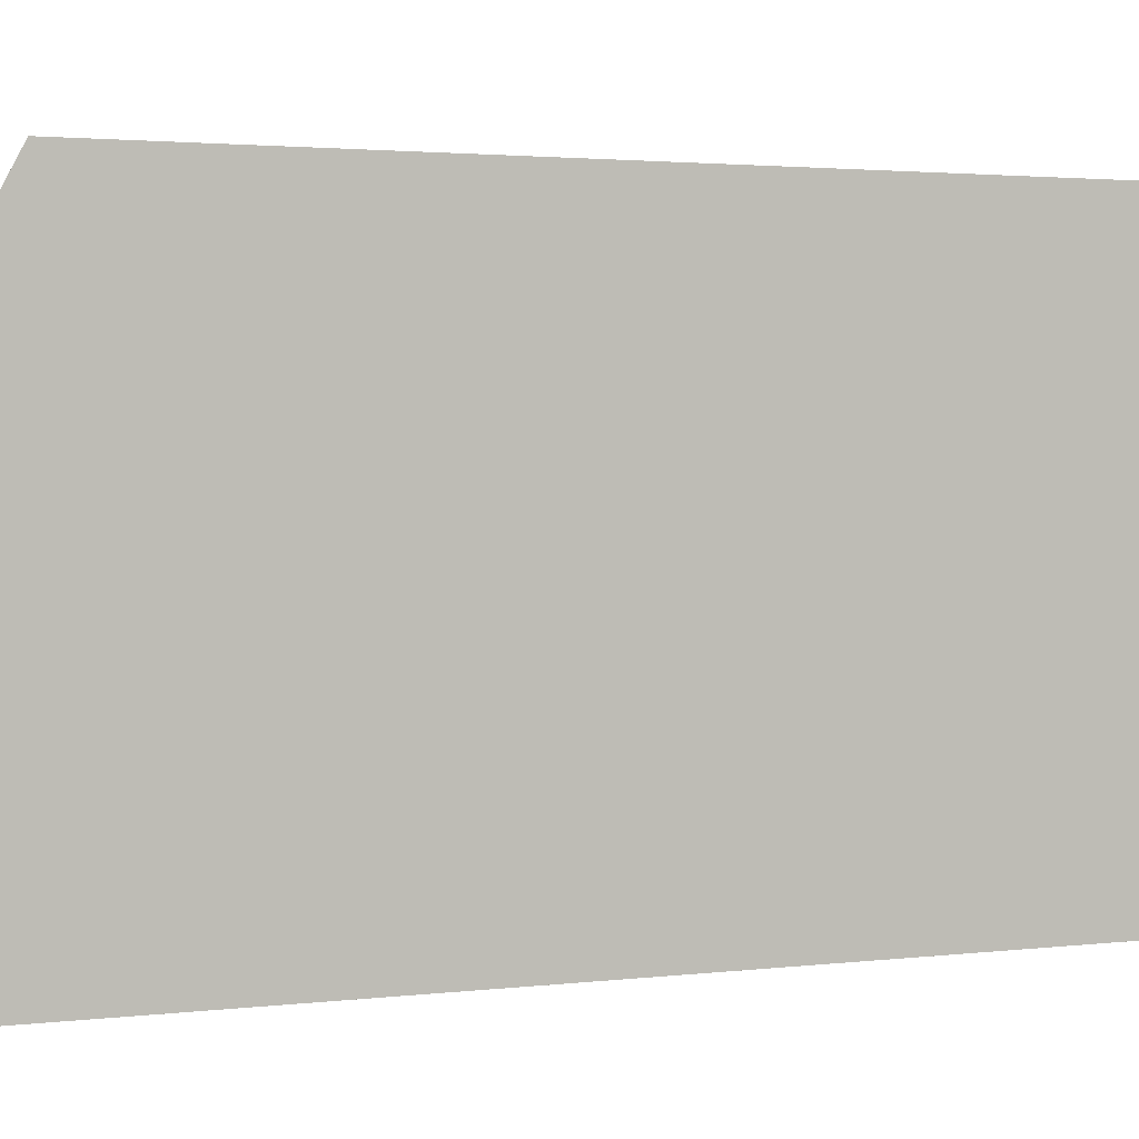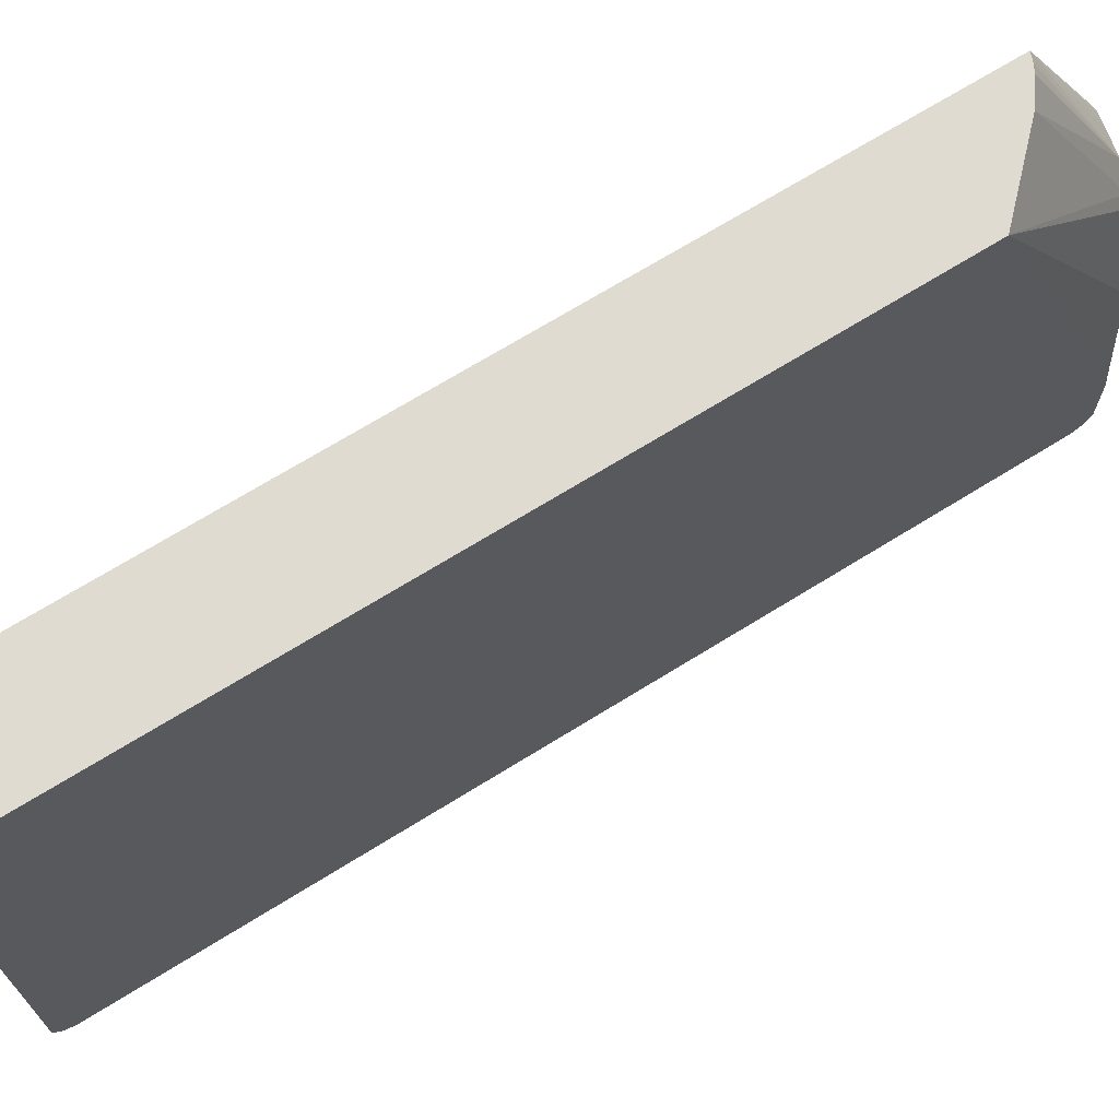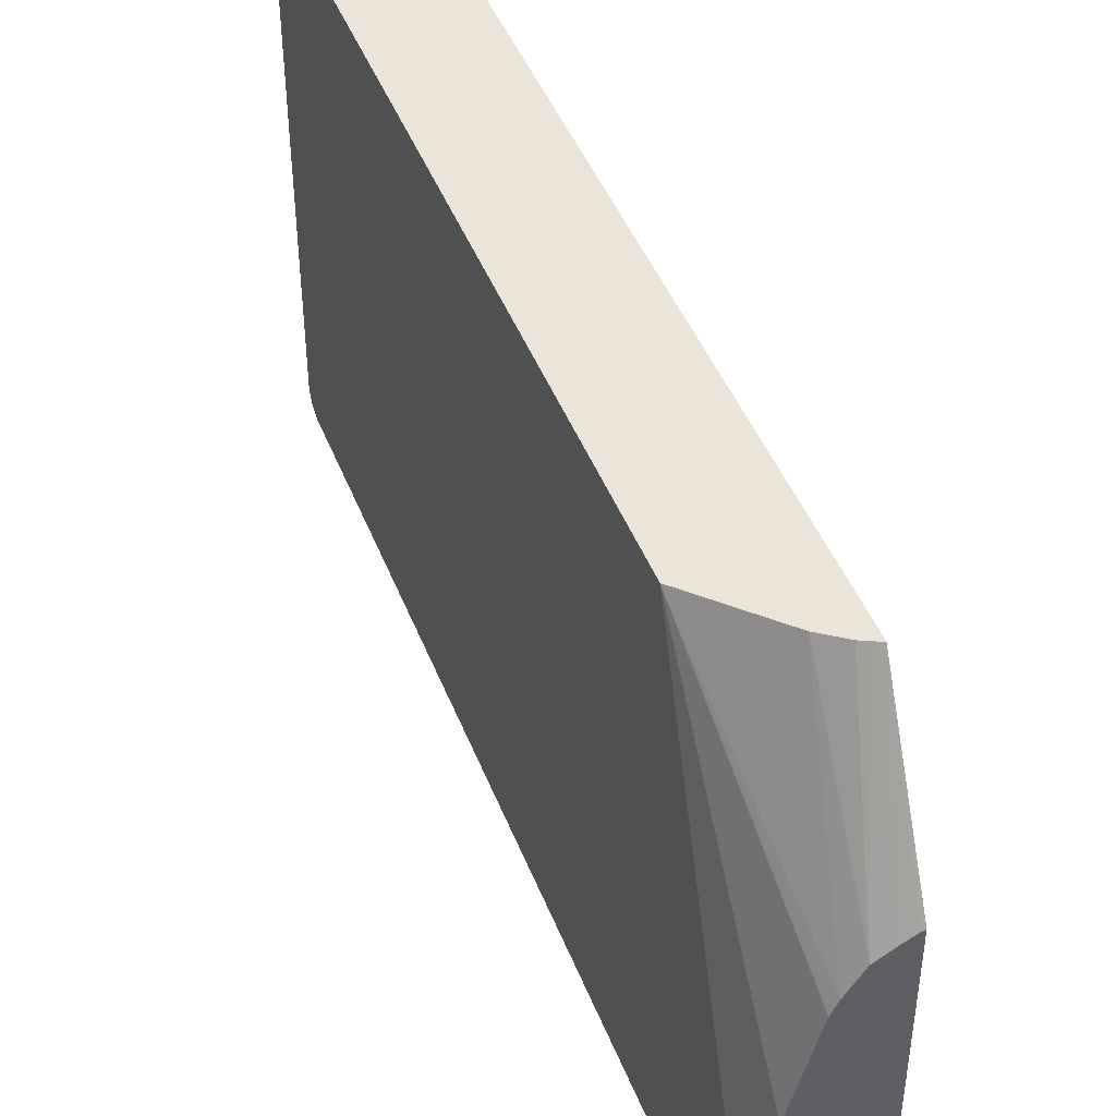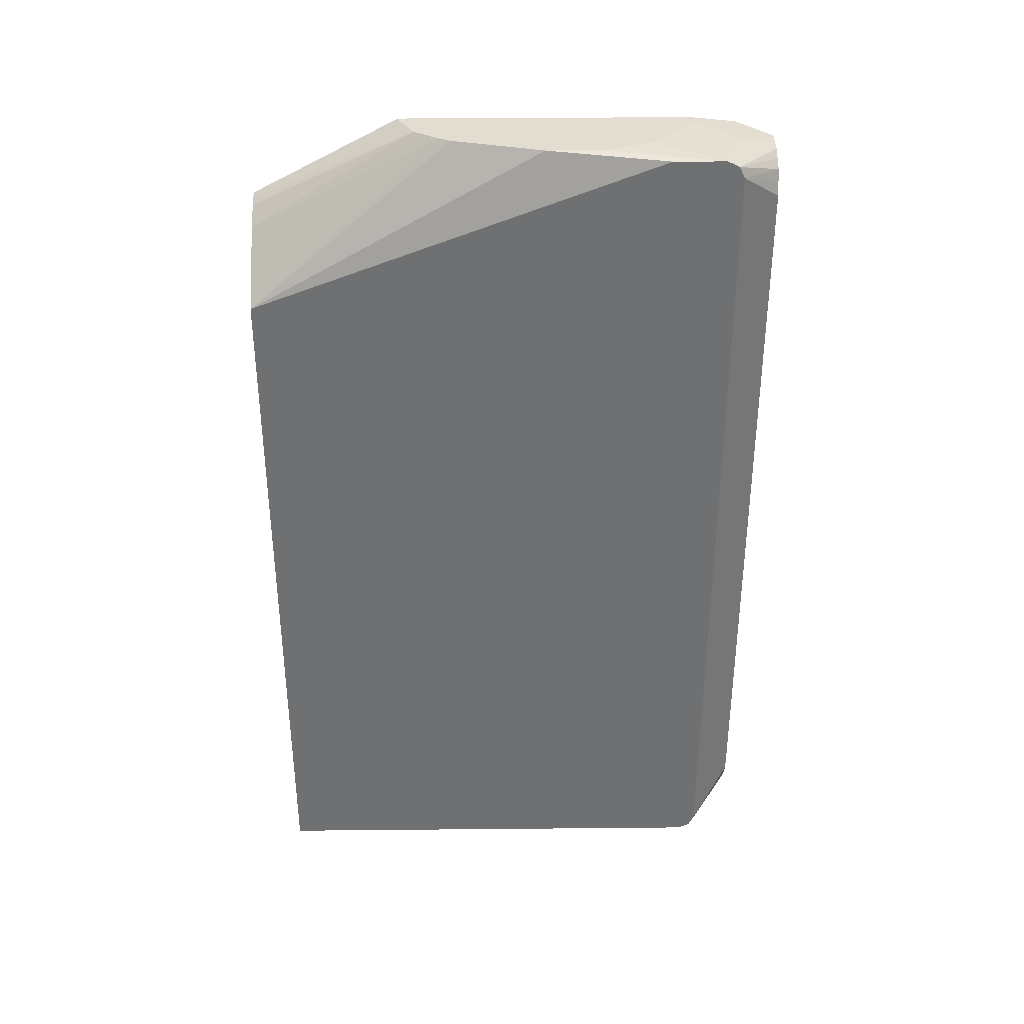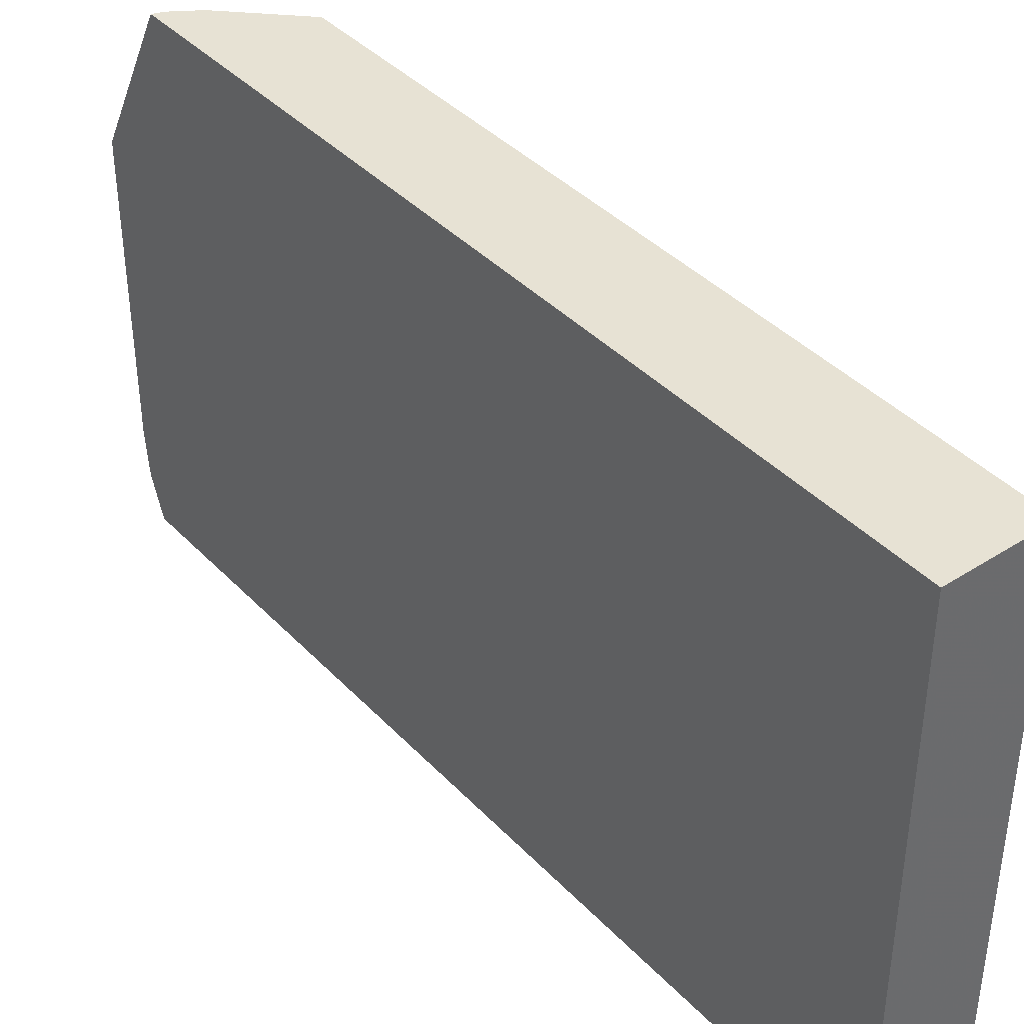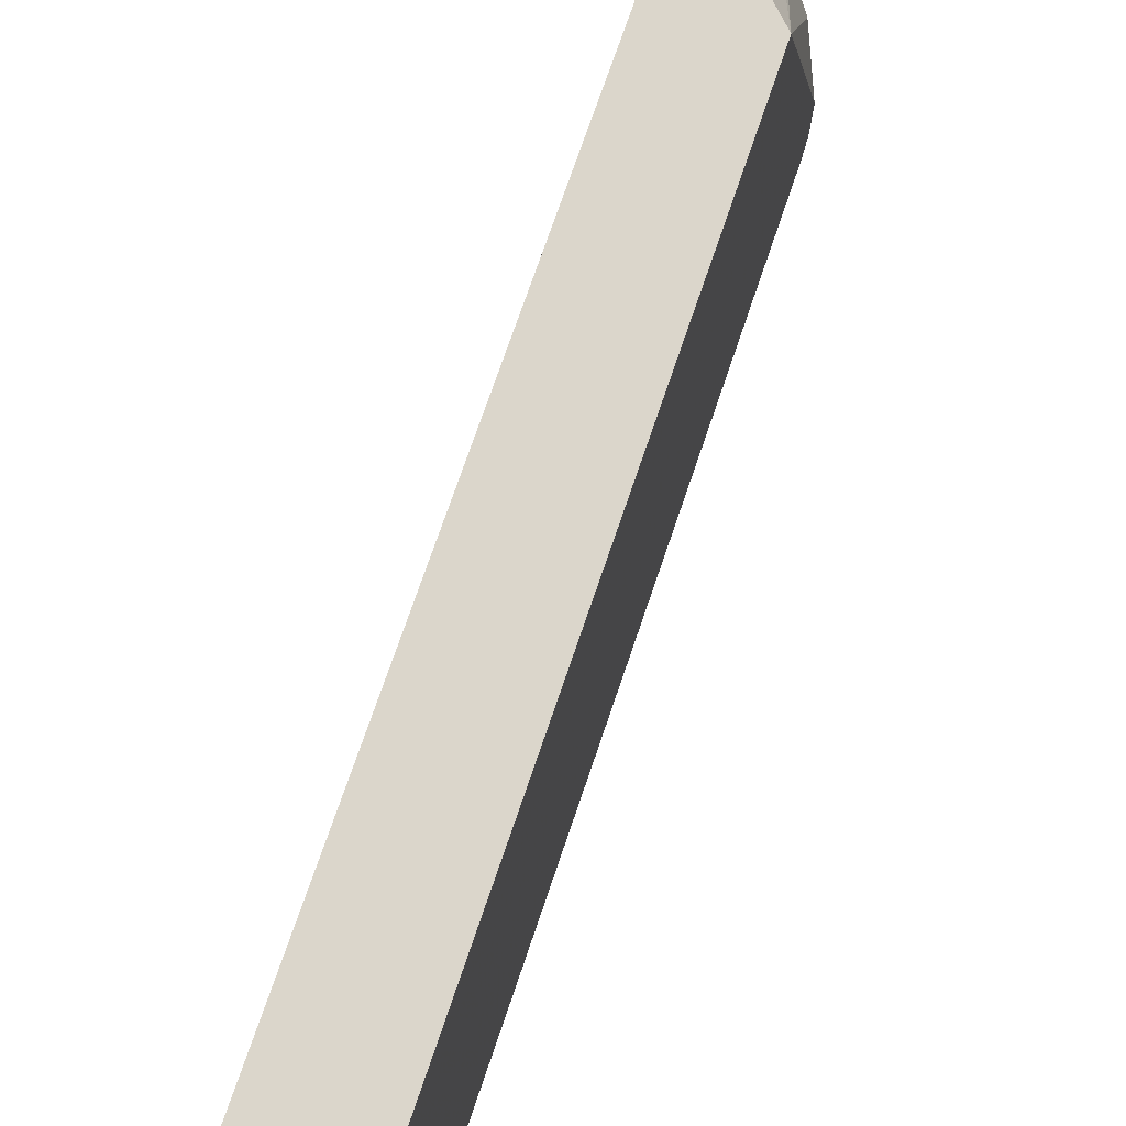
<metadata>
{"format":"obj","ext":"obj","renderer":"f3d","projection":"perspective","resolution":1024,"background":"white","views":[{"elev":2.3,"azim":-113.3,"up":"+Z"},{"elev":69.9,"azim":58.2,"up":"+Z"},{"elev":44.8,"azim":159.5,"up":"+Z"},{"elev":35.2,"azim":89.3,"up":"+Y"},{"elev":40.0,"azim":-38.5,"up":"+Z"},{"elev":73.6,"azim":18.8,"up":"+Z"}]}
</metadata>
<code>
v 0.02279 0.05795 0.2012
v 0.02983 0.05521 0.2012
v 0.05217 0.1288 0.05213
v 0.03529 0.1288 0.06185
v 0.02612 0.1288 0.06645
v 0.02279 0.1288 0.06728
v 0.02279 -0.6701 0.2012
v 0.03637 0.05192 0.2012
v 0.06646 0.1288 0.03068
v 0.05454 0.03894 0.2012
v 0.02279 0.1288 -0.1943
v 0.02279 -0.6701 -0.2337
v 0.1086 -0.6701 0.2012
v 0.07012 0.1288 0.02336
v 0.1086 -0.01564 0.2012
v 0.03117 0.1288 -0.1943
v 0.02279 0.1246 -0.2337
v 0.06234 -0.6701 -0.2337
v 0.02279 -0.6649 -0.2441
v 0.1086 -0.6701 -0.2181
v 0.07195 0.1288 0.01968
v 0.1086 0.1246 -0.1713
v 0.09349 0.1288 -0.06231
v 0.04679 0.1288 -0.185
v 0.1086 0.1246 -0.2181
v 0.06234 0.1246 -0.2337
v 0.02279 0.1111 -0.269
v 0.06753 -0.6649 -0.2441
v 0.02279 -0.6389 -0.269
v 0.1086 -0.6649 -0.2285
v 0.09349 0.1288 -0.1091
v 0.07674 0.1288 -0.156
v 0.1086 0.1245 -0.2185
v 0.07803 0.1288 -0.1544
v 0.06234 0.1194 -0.2441
v 0.04263 0.1099 -0.269
v 0.02705 0.1111 -0.269
v 0.04676 -0.6389 -0.269
v 0.05715 -0.6337 -0.269
v 0.06478 -0.6299 -0.269
v 0.06753 -0.6285 -0.269
v 0.1086 -0.6545 -0.2337
v 0.1086 0.1194 -0.2285
v 0.04676 0.109 -0.269
v 0.07654 -0.6105 -0.269
v 0.07792 -0.6077 -0.269
v 0.1086 0.109 -0.2337
v 0.1086 0.1191 -0.2287
v 0.06753 0.09869 -0.269
v 0.05752 0.1042 -0.269
v 0.07792 0.07789 -0.269
v 0.07279 0.0886 -0.269
f 26 33 35
f 26 35 36
f 26 36 37
f 27 37 36
f 27 44 50
f 27 50 49
f 25 34 31
f 27 49 52
f 27 36 44
f 25 32 34
f 17 37 27
f 24 32 25
f 22 31 23
f 22 25 31
f 20 28 30
f 19 38 28
f 18 28 20
f 17 26 37
f 16 25 26
f 16 24 25
f 27 52 51
f 25 33 26
f 27 51 46
f 42 45 46
f 27 45 41
f 47 49 48
f 47 52 49
f 47 51 52
f 43 50 44
f 43 49 50
f 43 48 49
f 42 51 47
f 42 46 51
f 15 23 21
f 41 45 42
f 27 46 45
f 36 43 44
f 33 43 35
f 30 41 42
f 28 41 30
f 28 40 41
f 28 39 40
f 28 38 39
f 27 38 29
f 27 39 38
f 27 40 39
f 27 41 40
f 35 43 36
f 15 22 23
f 19 29 38
f 13 22 15
f 3 31 34
f 3 23 31
f 3 21 23
f 3 14 21
f 3 9 14
f 2 8 3
f 1 8 2
f 1 10 8
f 1 15 10
f 1 13 15
f 3 34 32
f 1 7 13
f 1 19 12
f 1 29 19
f 1 27 29
f 1 17 27
f 1 11 17
f 1 6 11
f 1 5 6
f 1 4 5
f 14 15 21
f 1 2 3
f 1 12 7
f 3 32 24
f 1 3 4
f 3 16 11
f 3 24 16
f 13 33 25
f 13 43 33
f 13 48 43
f 13 47 48
f 13 42 47
f 13 30 42
f 13 20 30
f 12 28 18
f 12 19 28
f 11 26 17
f 13 25 22
f 9 15 14
f 9 10 15
f 7 20 13
f 7 18 20
f 7 12 18
f 3 10 9
f 3 8 10
f 3 5 4
f 3 6 5
f 3 11 6
f 11 16 26

</code>
